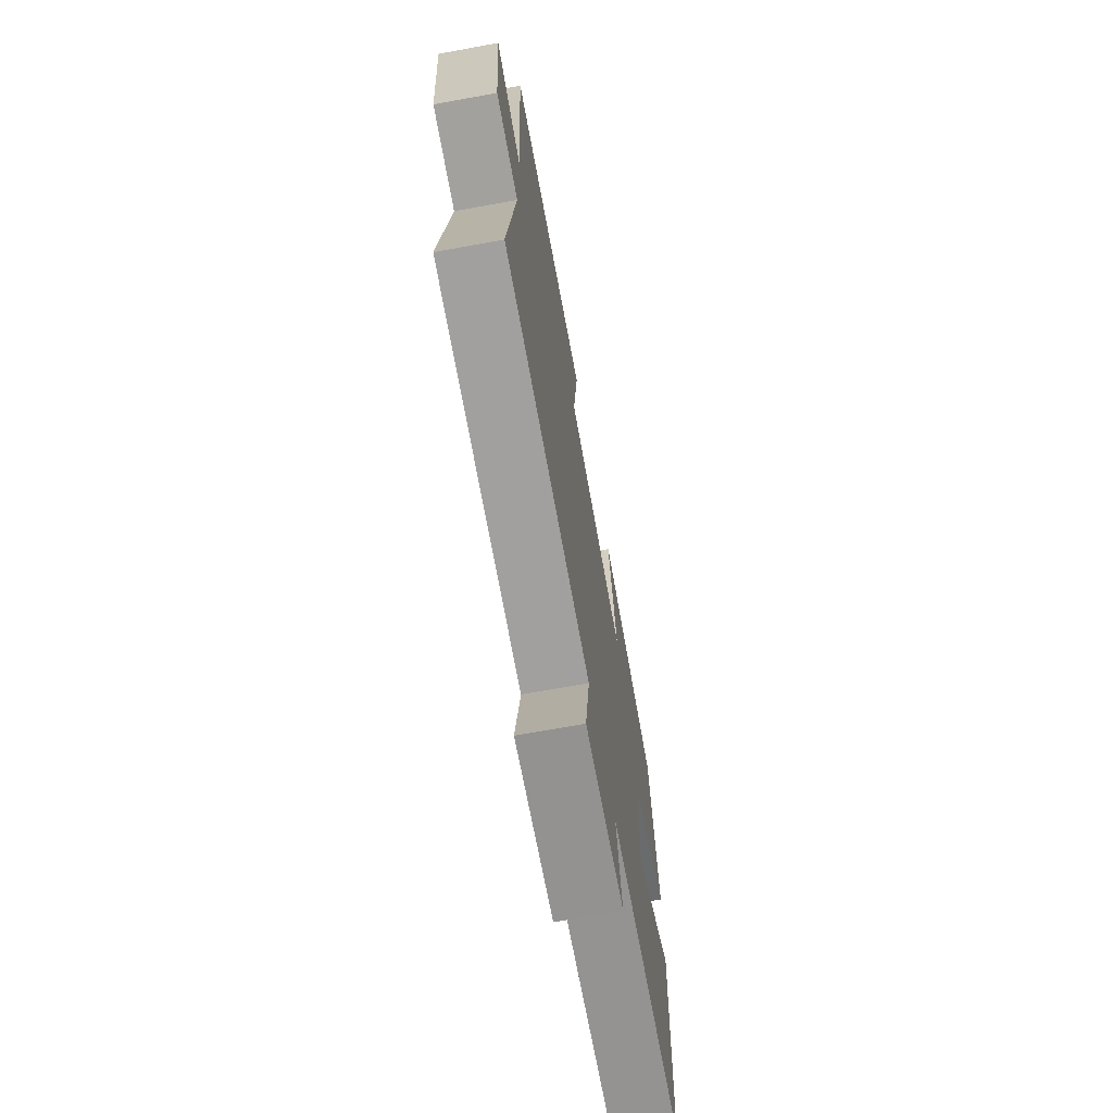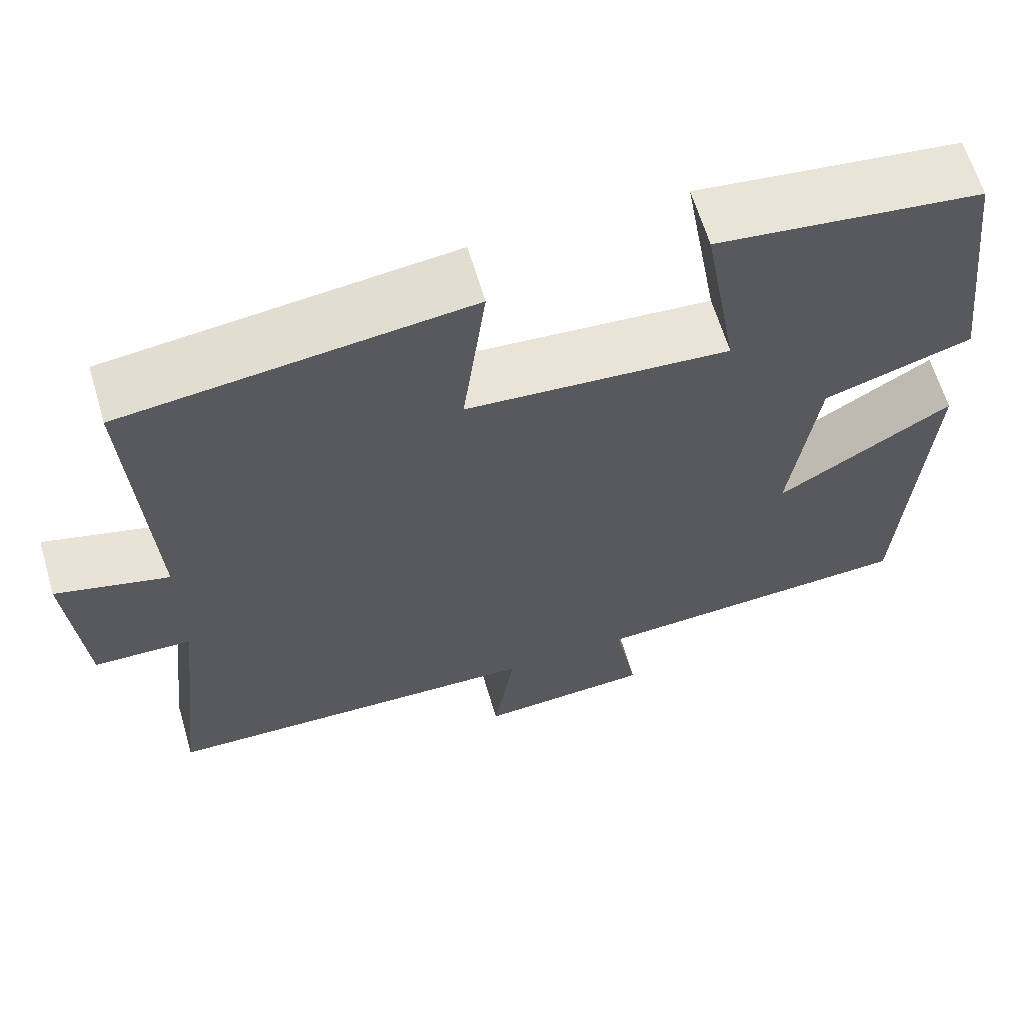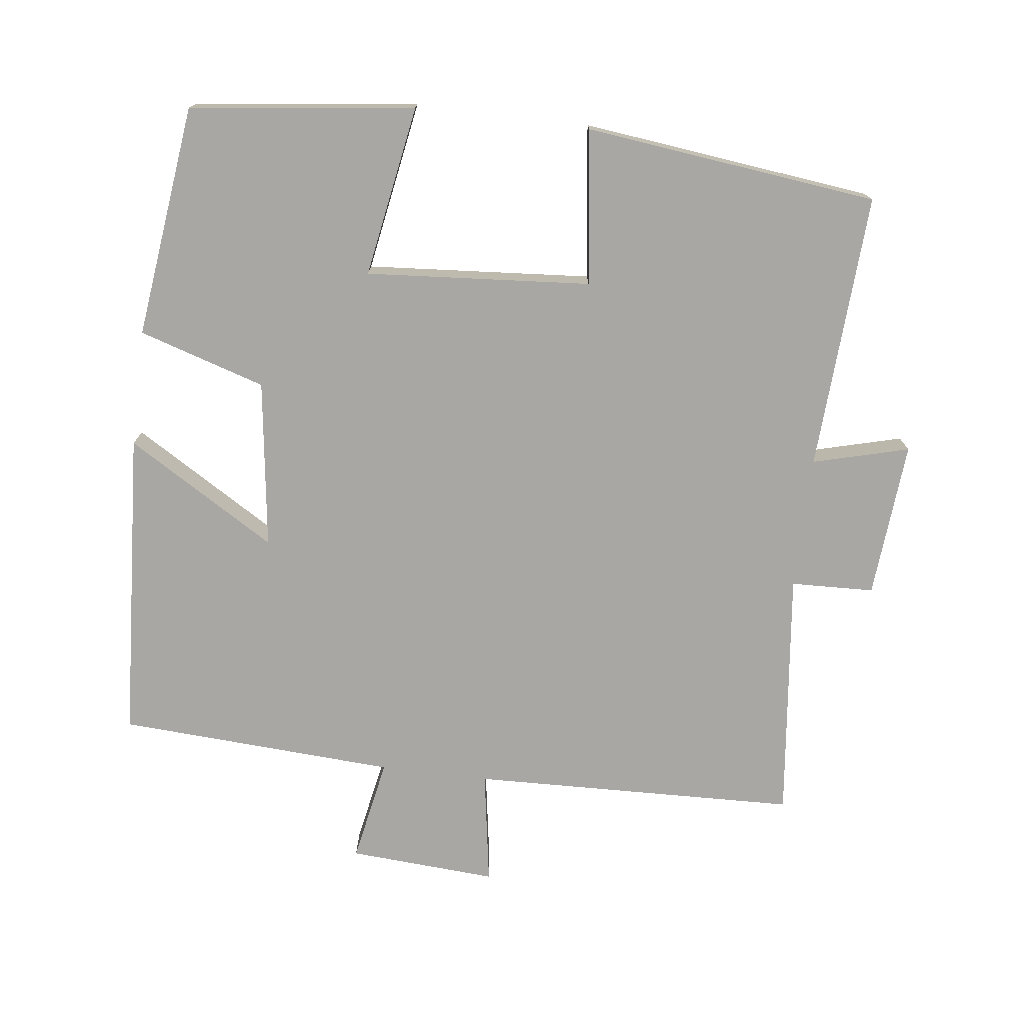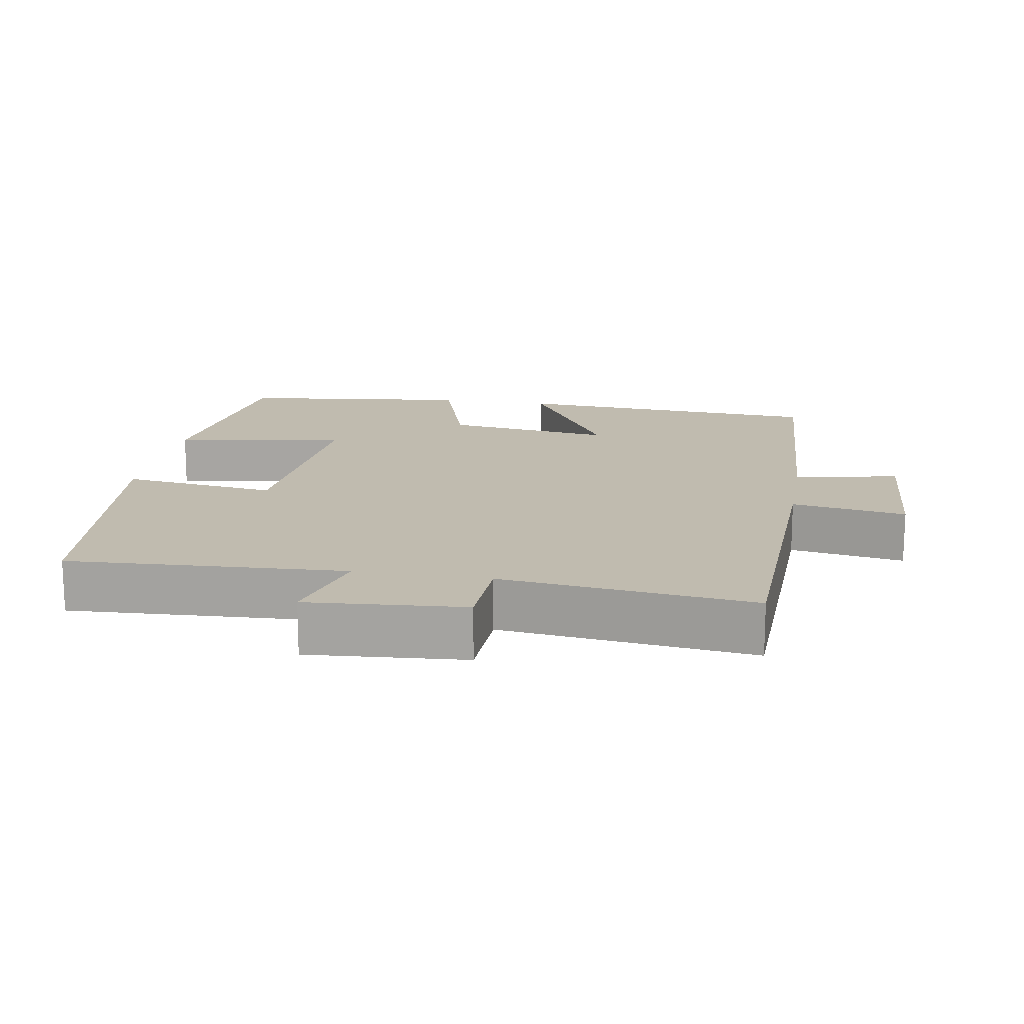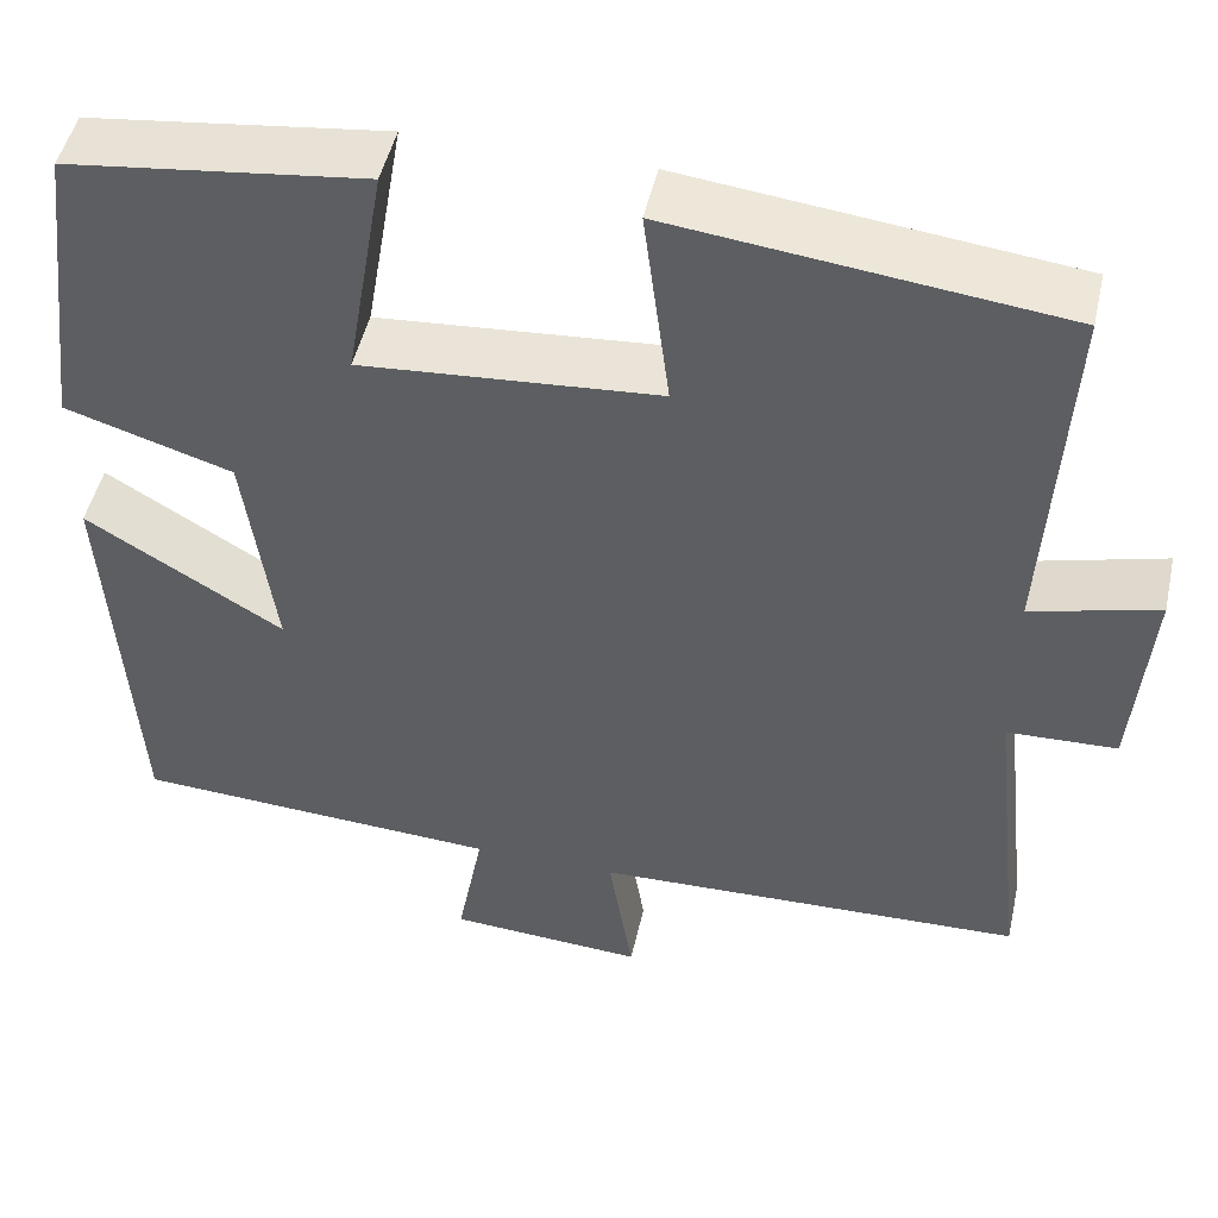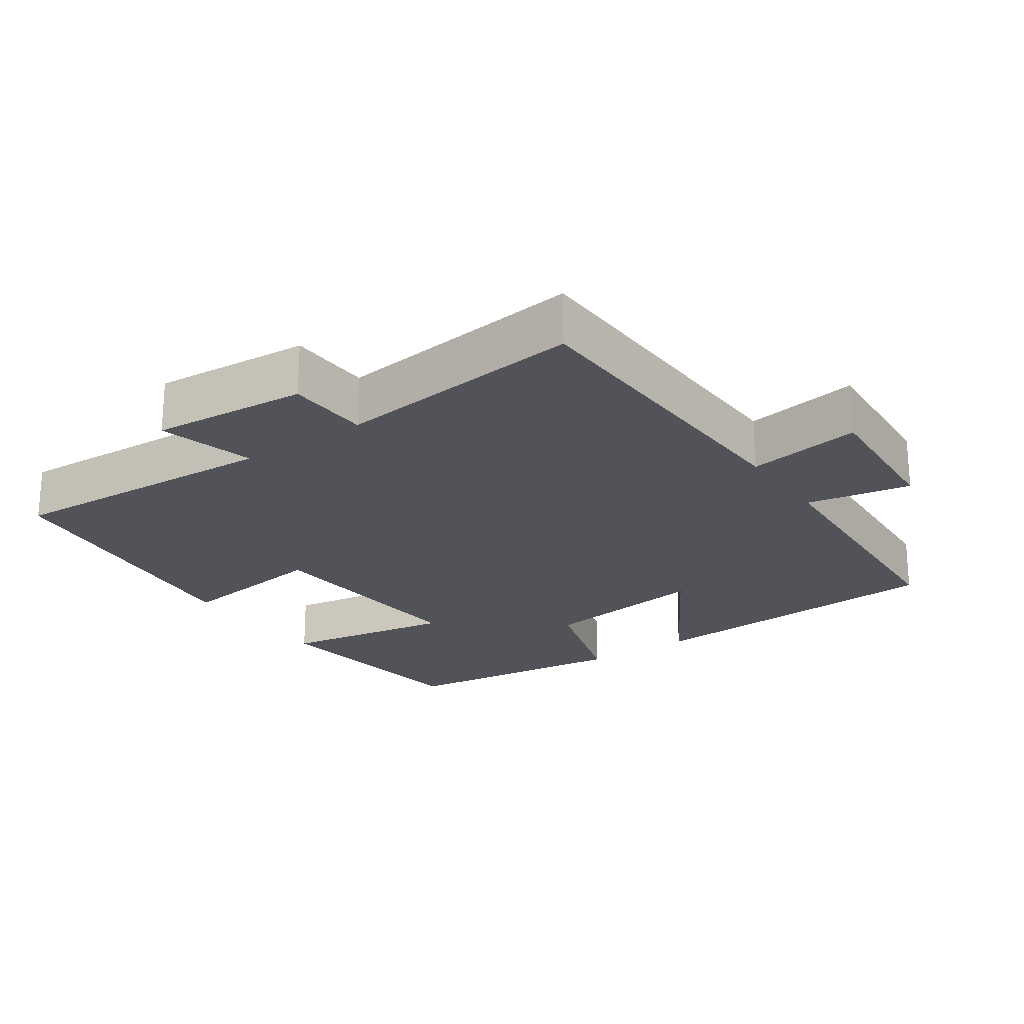
<metadata>
{"format":"obj","ext":"obj","renderer":"f3d","projection":"perspective","resolution":1024,"background":"white","views":[{"elev":-70.1,"azim":100.3,"up":"+Z"},{"elev":63.4,"azim":163.5,"up":"+Z"},{"elev":-74.8,"azim":-7.0,"up":"+Y"},{"elev":16.1,"azim":99.8,"up":"+Y"},{"elev":48.4,"azim":12.5,"up":"+Z"},{"elev":-22.7,"azim":124.8,"up":"+Y"}]}
</metadata>
<code>
v 0.54 0.07 -0.486
v 0.077 0.07 -0.5
v 0.103 0.07 -0.662
v -0.107 0.07 -0.648
v -0.079 0.07 -0.5
v -0.473 0.07 -0.477
v -0.5 0.07 -0.035
v -0.289 0.07 -0.163
v -0.321 0.07 0.075
v -0.5 0.07 0.131
v -0.459 0.07 0.461
v -0.141 0.07 0.5
v -0.183 0.07 0.257
v 0.135 0.07 0.281
v 0.107 0.07 0.5
v 0.522 0.07 0.451
v 0.5 0.07 0.059
v 0.636 0.07 0.095
v 0.618 0.07 -0.127
v 0.5 0.07 -0.131
v 0.54 0 -0.486
v 0.077 0 -0.5
v 0.103 0 -0.662
v -0.107 0 -0.648
v -0.079 0 -0.5
v -0.473 0 -0.477
v -0.5 0 -0.035
v -0.289 0 -0.163
v -0.321 0 0.075
v -0.5 0 0.131
v -0.459 0 0.461
v -0.141 0 0.5
v -0.183 0 0.257
v 0.135 0 0.281
v 0.107 0 0.5
v 0.522 0 0.451
v 0.5 0 0.059
v 0.636 0 0.095
v 0.618 0 -0.127
v 0.5 0 -0.131
f 17 18 19 20
f 14 15 16 17
f 13 14 17 20
f 11 12 13
f 10 11 13
f 9 10 13
f 20 1 2
f 13 20 2
f 9 13 2
f 8 9 2
f 7 8 2
f 6 7 2
f 5 6 2
f 2 3 4 5
f 40 39 38 37
f 37 36 35 34
f 40 37 34 33
f 33 32 31
f 33 31 30
f 33 30 29
f 22 21 40
f 22 40 33
f 22 33 29
f 22 29 28
f 22 28 27
f 22 27 26
f 22 26 25
f 25 24 23 22
f 1 21 22 2
f 2 22 23 3
f 3 23 24 4
f 4 24 25 5
f 5 25 26 6
f 6 26 27 7
f 7 27 28 8
f 8 28 29 9
f 9 29 30 10
f 10 30 31 11
f 11 31 32 12
f 12 32 33 13
f 13 33 34 14
f 14 34 35 15
f 15 35 36 16
f 16 36 37 17
f 17 37 38 18
f 18 38 39 19
f 19 39 40 20
f 20 40 21 1

</code>
